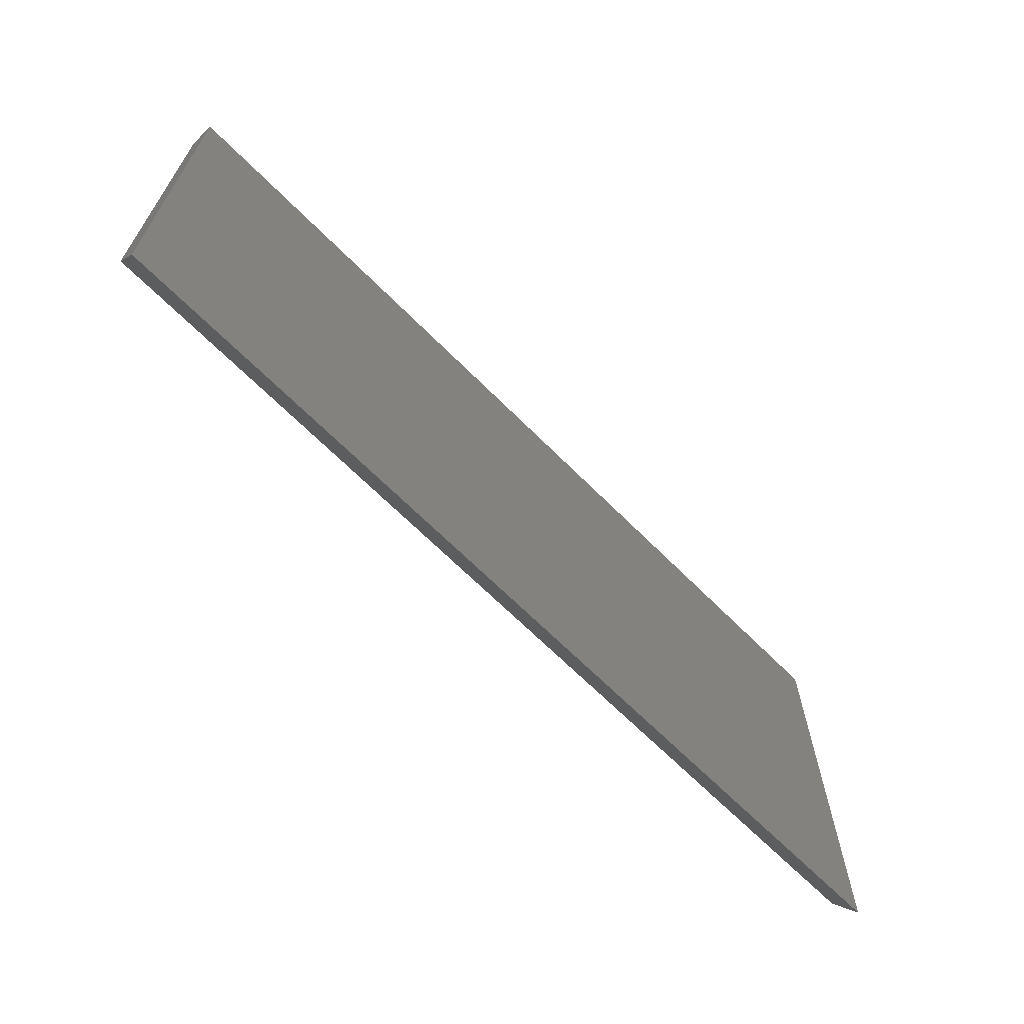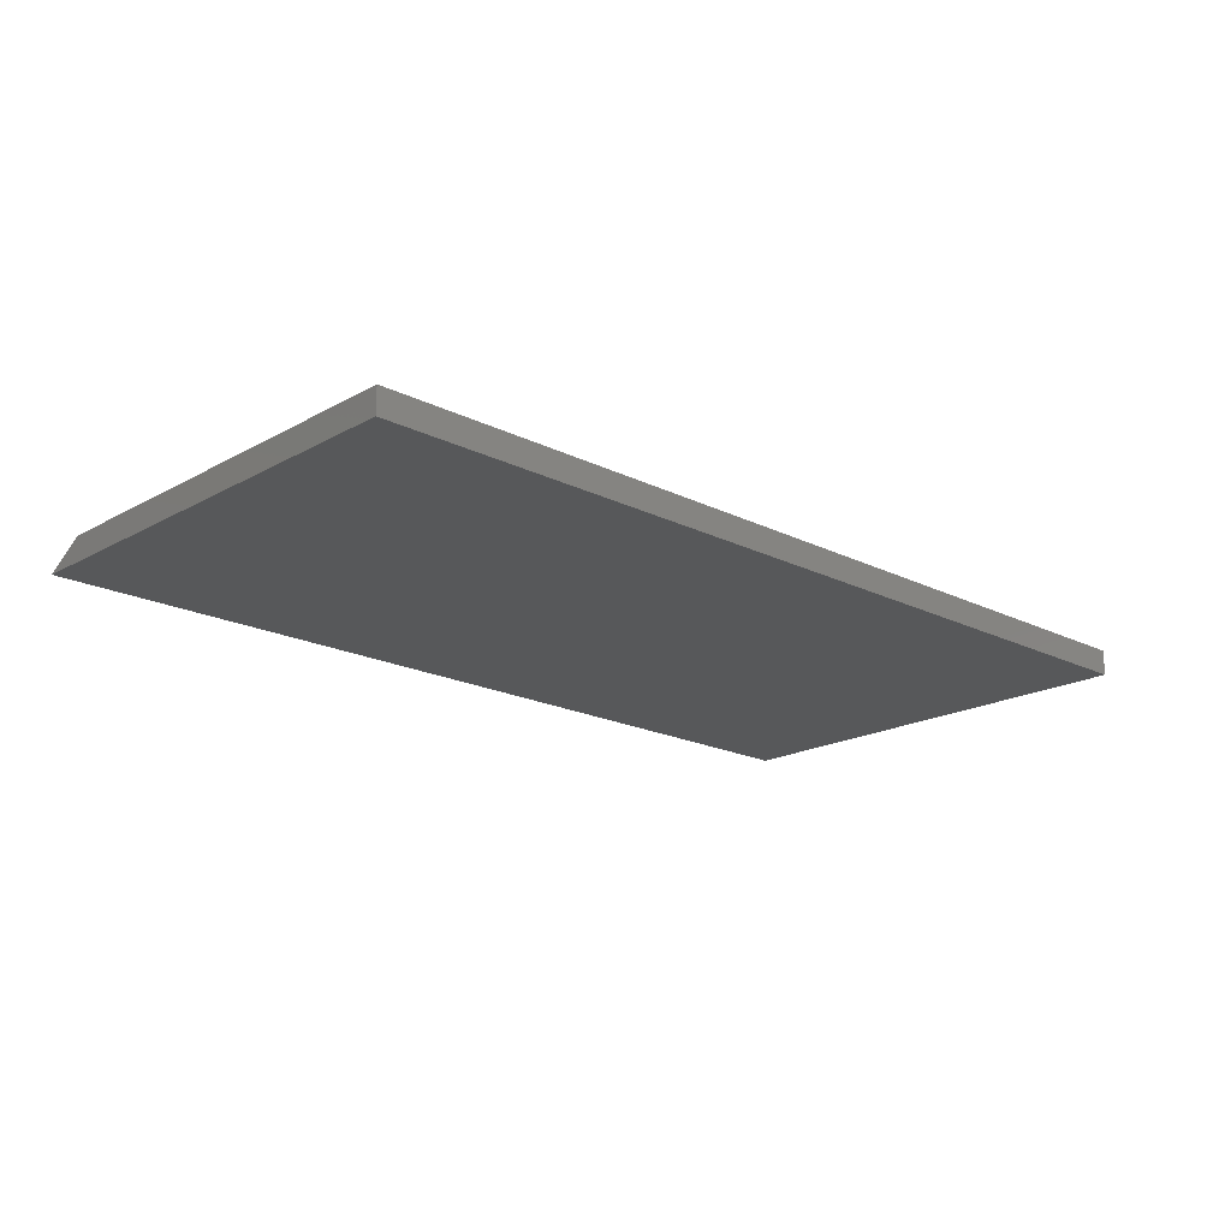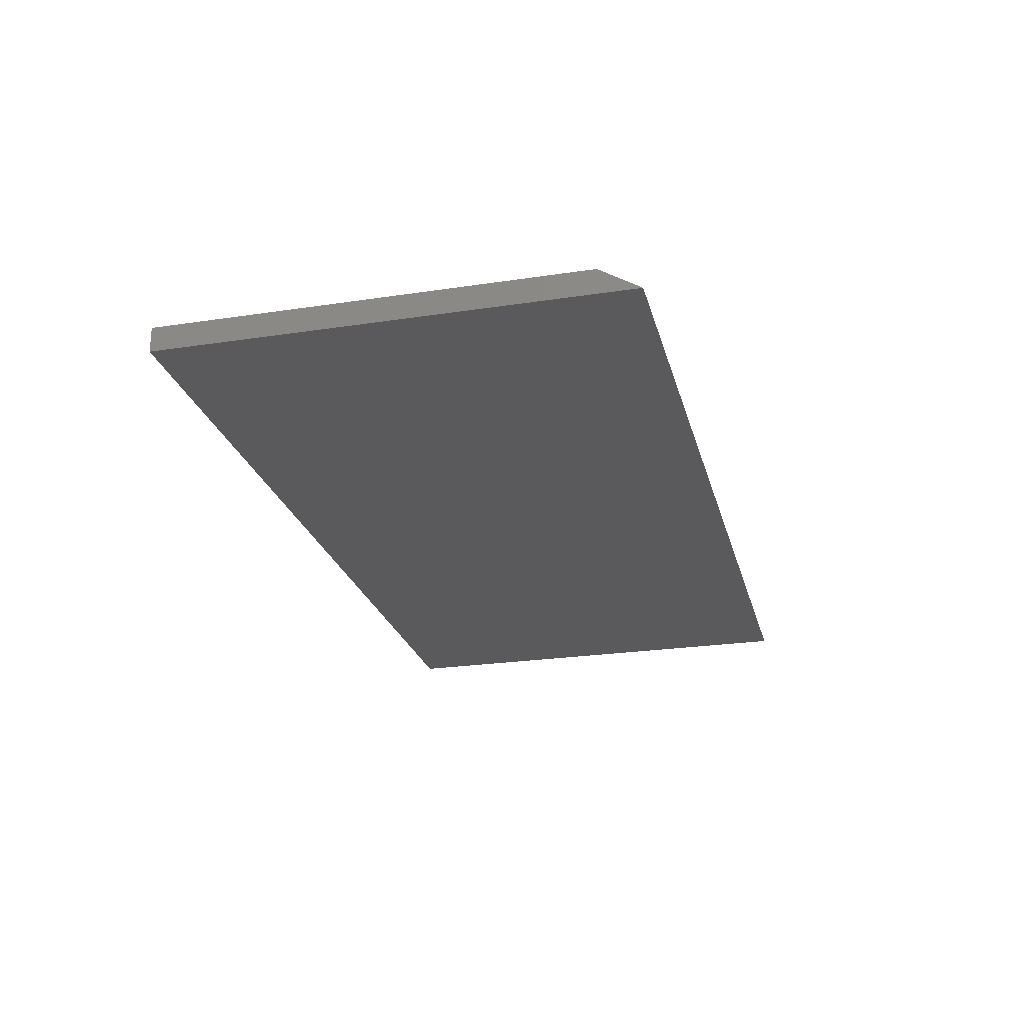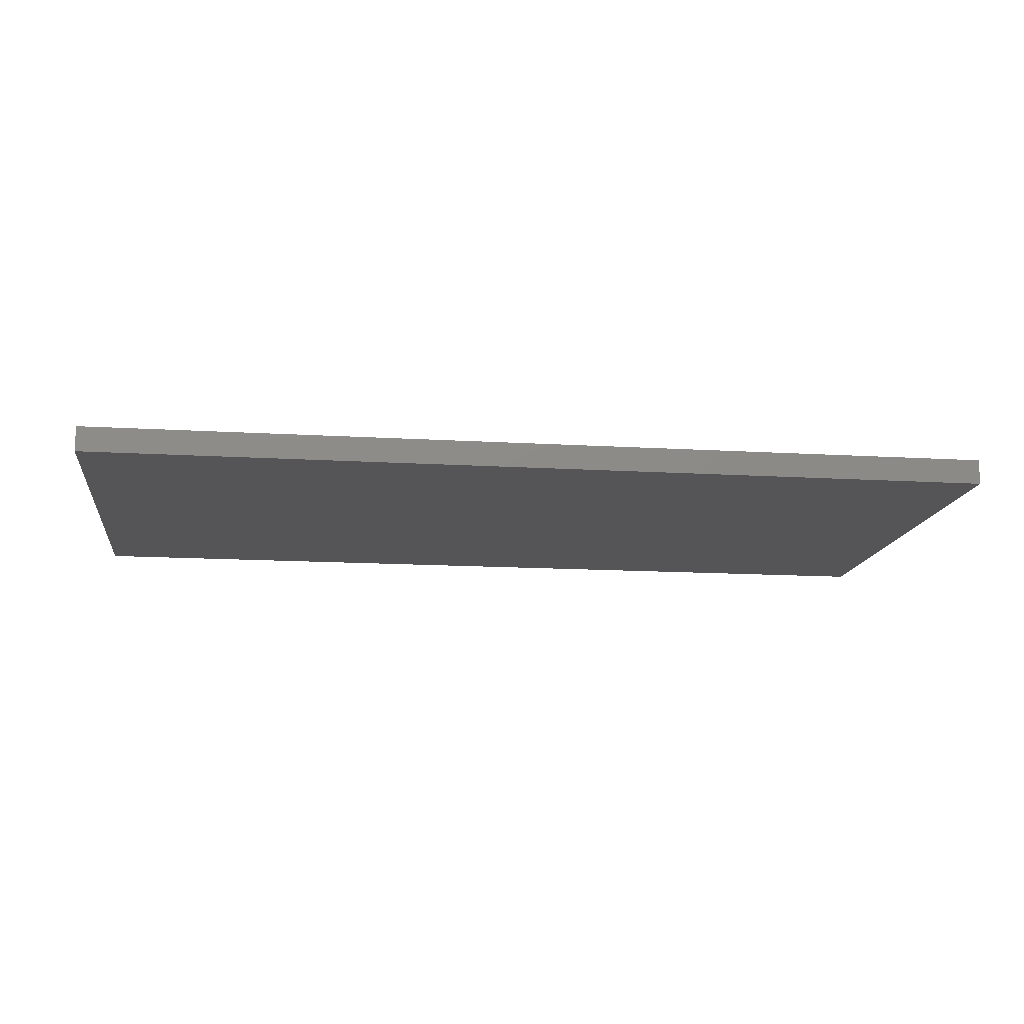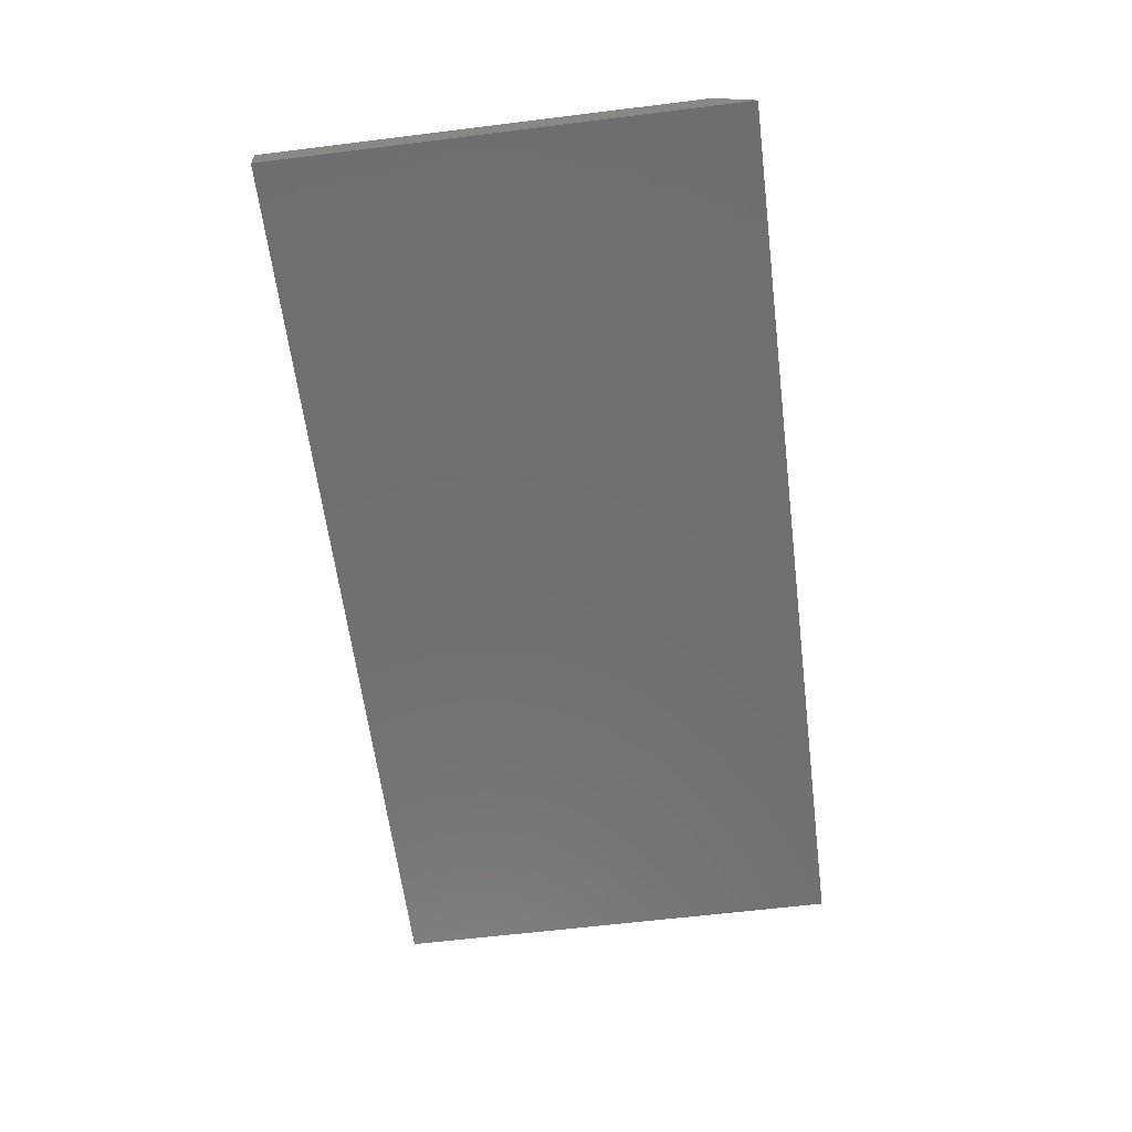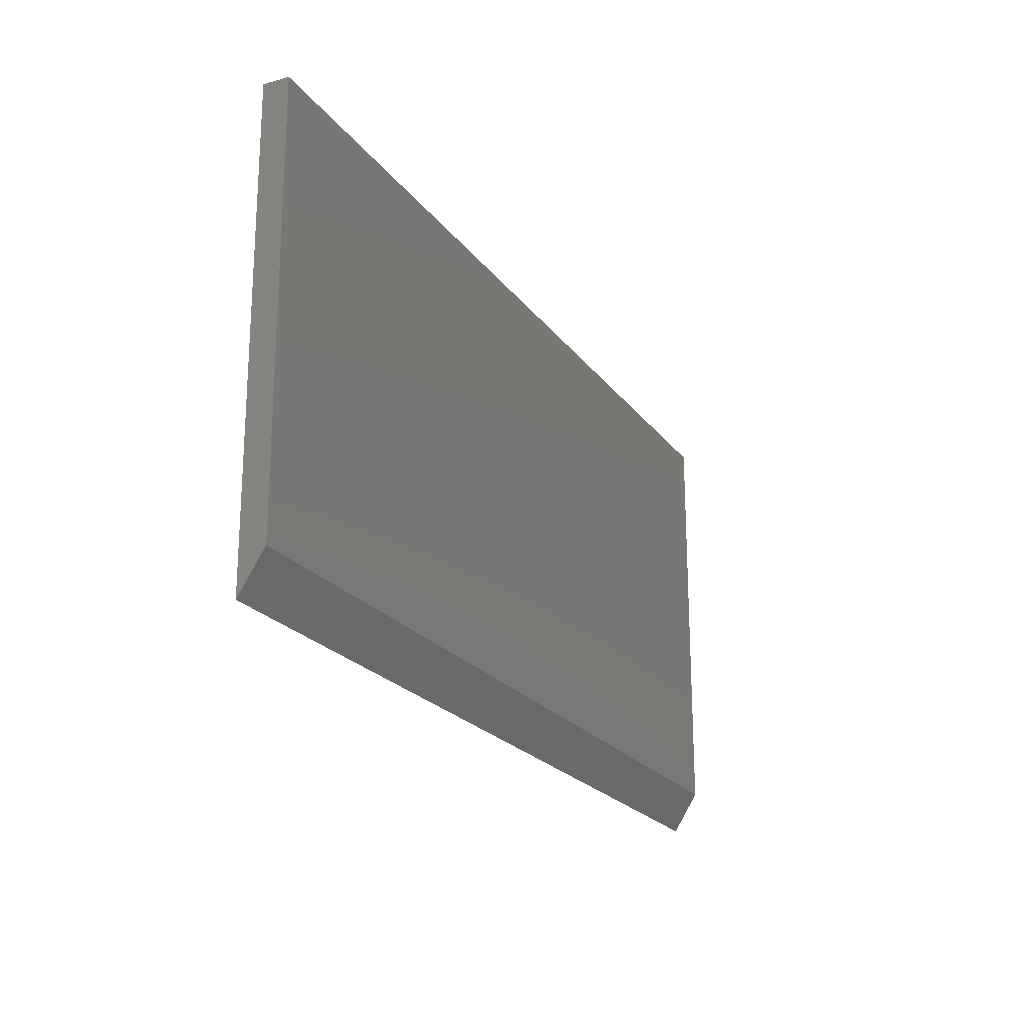
<metadata>
{"format":"stl","ext":"stl","renderer":"f3d","projection":"perspective","resolution":1024,"background":"white","views":[{"elev":-66.1,"azim":134.7,"up":"+Y"},{"elev":-18.8,"azim":136.5,"up":"+Z"},{"elev":-24.3,"azim":-76.0,"up":"+Z"},{"elev":-14.2,"azim":172.4,"up":"+Z"},{"elev":-61.2,"azim":-82.8,"up":"+Z"},{"elev":-21.4,"azim":-64.1,"up":"+Y"}]}
</metadata>
<code>
# stl→obj: 8 verts, 12 faces
v -0.6641 -0.2891 0.03906
v 0.75 -0.2891 0.03906
v -0.6641 0.3629 0.03906
v 0.75 0.3629 0.03906
v -0.6641 0.3629 0
v -0.6641 -0.3516 0
v 0.75 -0.3516 0
v 0.75 0.3629 0
f 1 2 3
f 3 2 4
f 3 5 1
f 1 5 6
f 2 7 4
f 4 7 8
f 6 5 7
f 7 5 8
f 2 1 7
f 7 1 6
f 4 8 3
f 3 8 5

</code>
